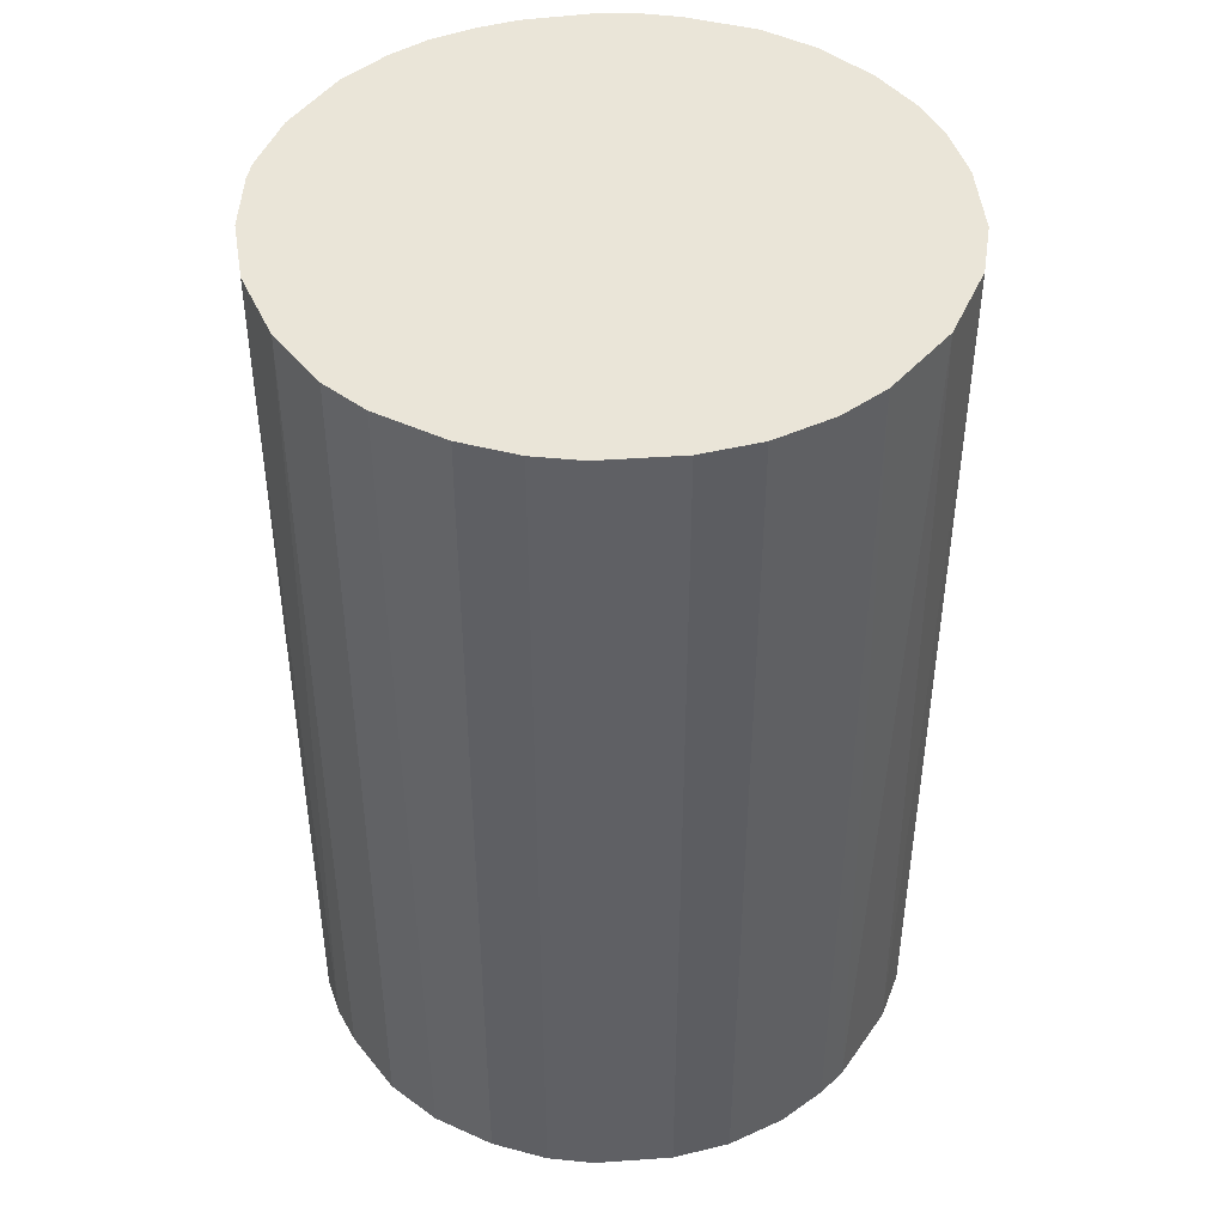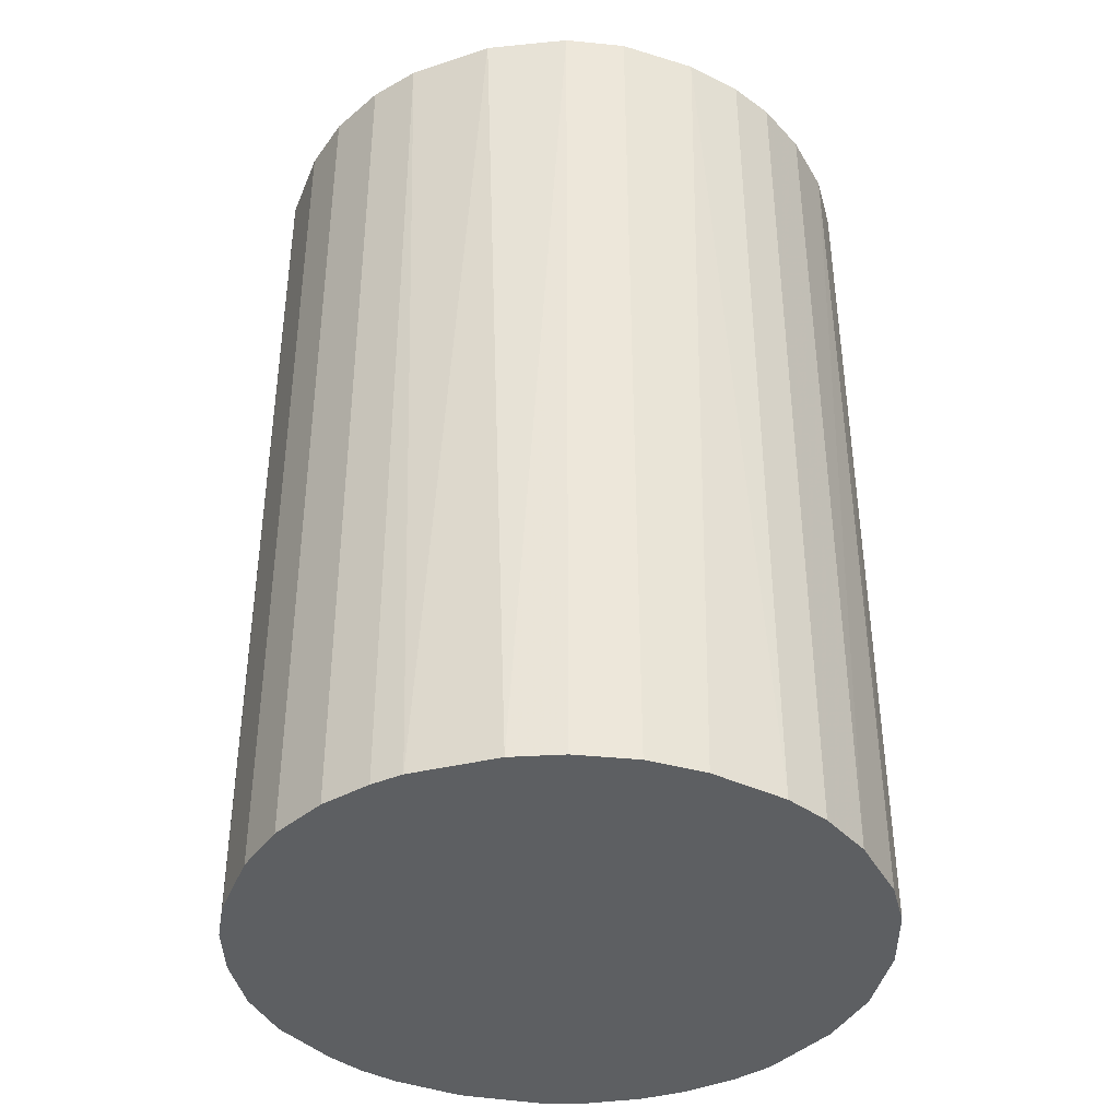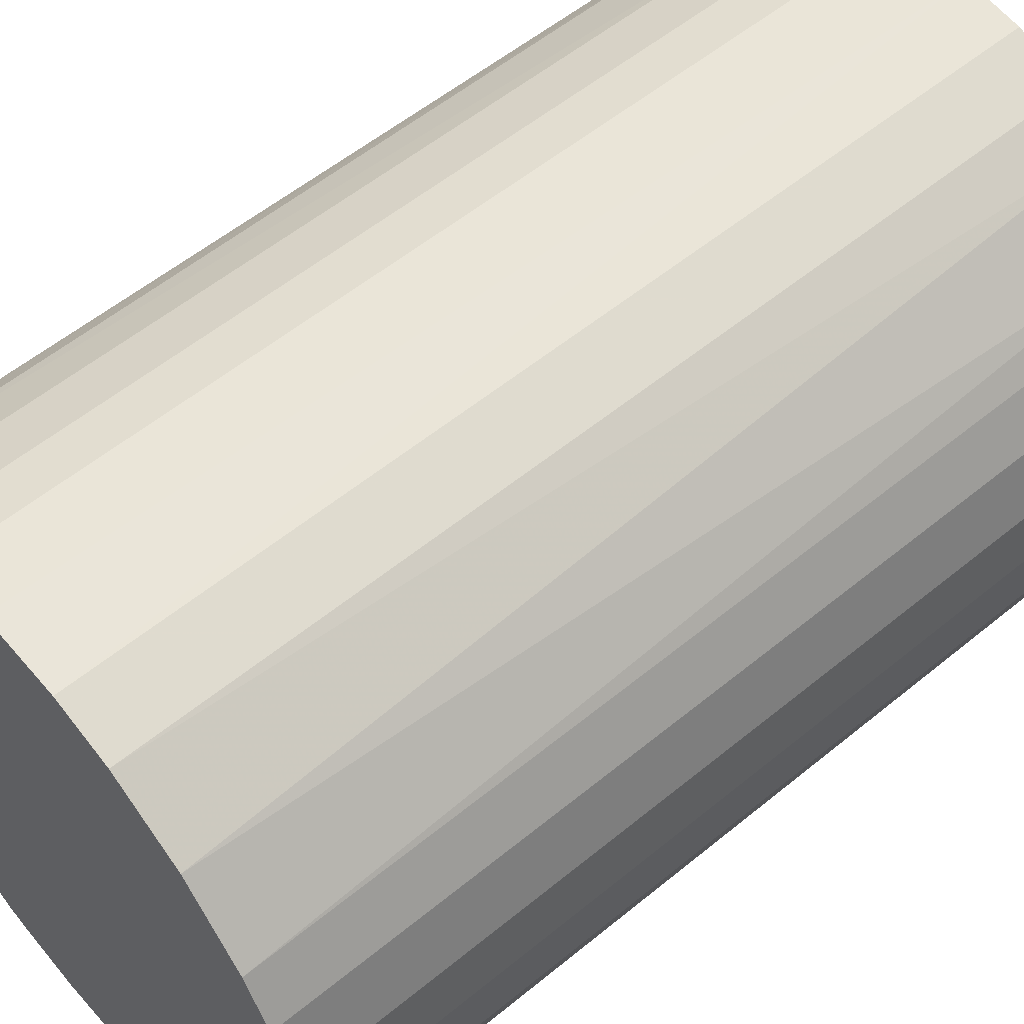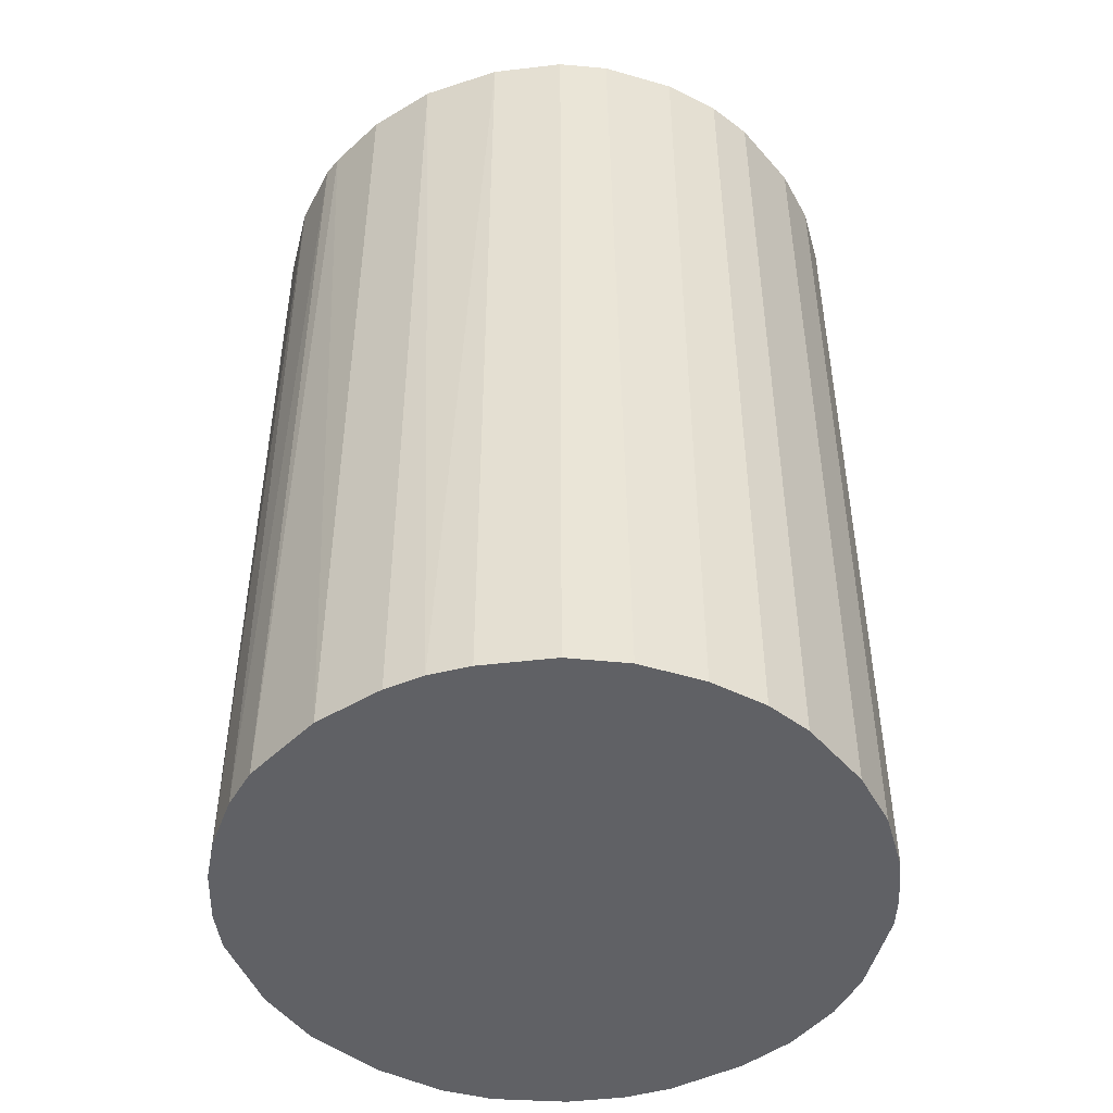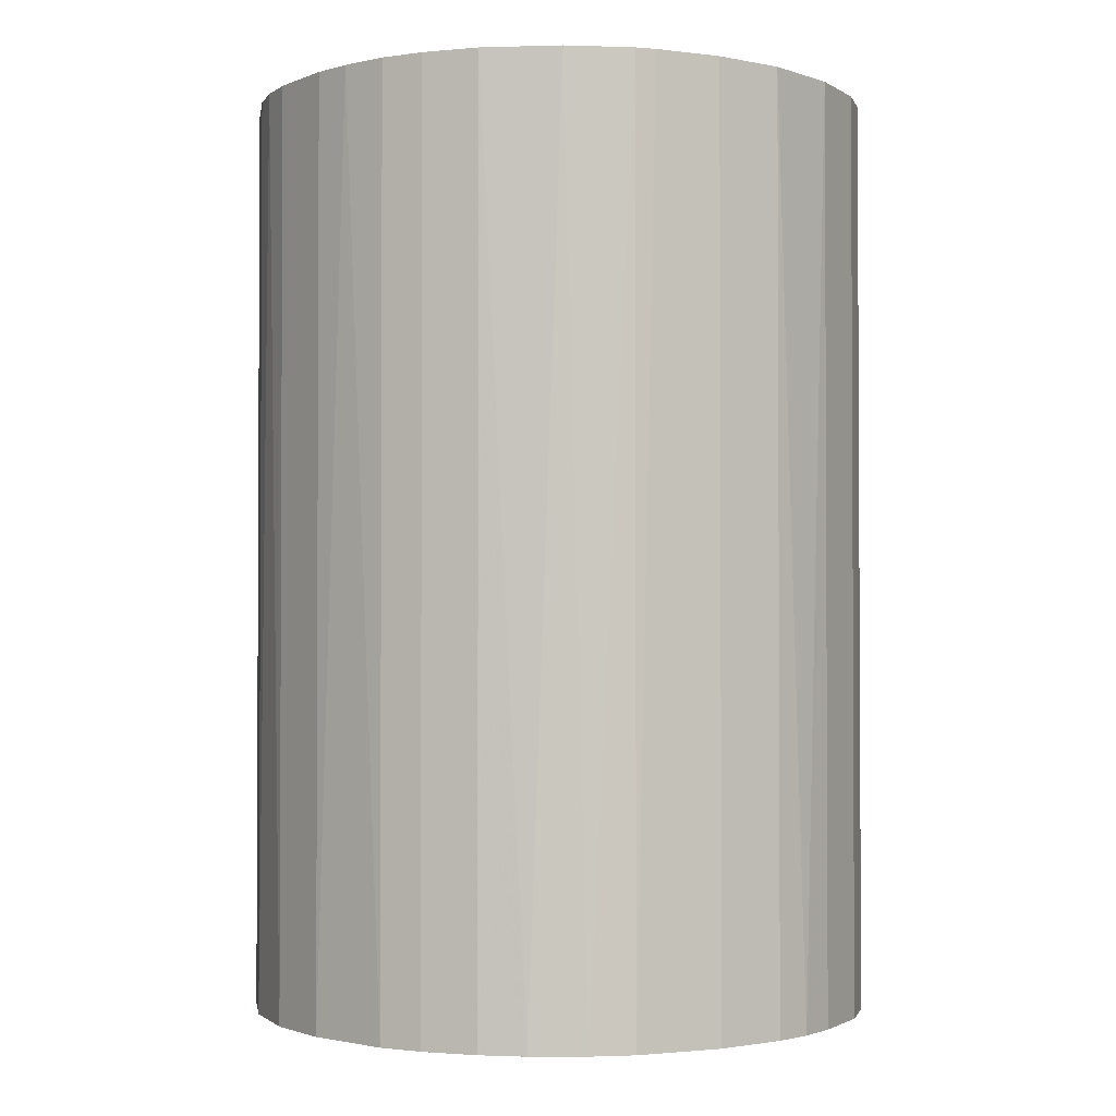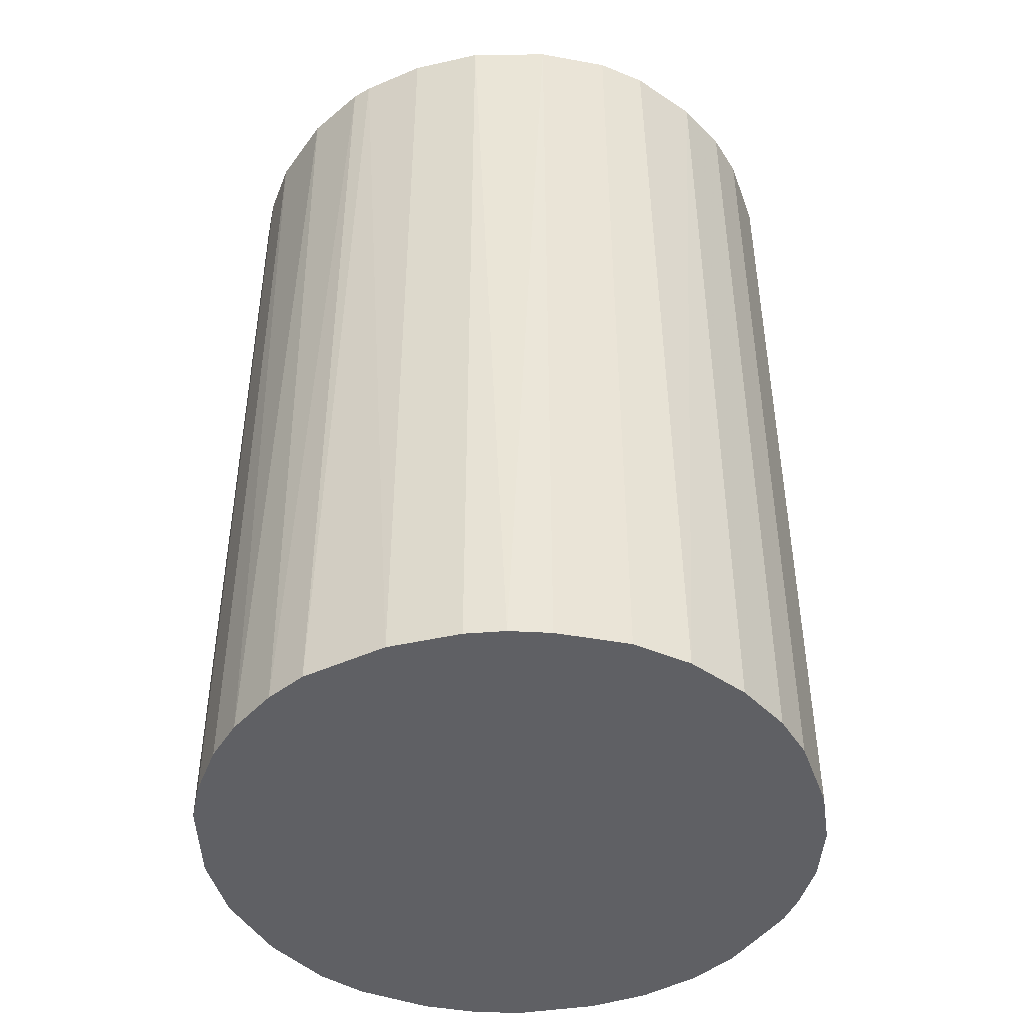
<metadata>
{"format":"obj","ext":"obj","renderer":"f3d","projection":"perspective","resolution":1024,"background":"white","views":[{"elev":44.5,"azim":80.6,"up":"+Z"},{"elev":-39.5,"azim":154.5,"up":"+Z"},{"elev":55.8,"azim":49.2,"up":"+Y"},{"elev":-47.4,"azim":34.1,"up":"+Z"},{"elev":-1.7,"azim":-35.7,"up":"+Z"},{"elev":-45.1,"azim":14.7,"up":"+Z"}]}
</metadata>
<code>
o convex_0
v -0.03065 0.003691 -0.04602
v 0.03091 0.0011 0.04602
v 0.03027 0.006934 0.04602
v -0.03065 -0.003427 0.04602
v 0.007582 -0.03 -0.04602
v 0.006931 0.03026 -0.04602
v -0.0112 0.02897 0.04602
v -0.009909 -0.02935 0.04602
v 0.03091 0.0011 -0.04602
v -0.02353 -0.02028 -0.04602
v 0.02184 -0.02222 0.04602
v 0.0199 0.02378 0.04602
v -0.02223 0.02184 -0.04602
v -0.02547 0.01795 0.04602
v 0.02638 -0.01639 -0.04602
v 0.02573 0.0173 -0.04602
v -0.02353 -0.02028 0.04602
v -0.01186 -0.02871 -0.04602
v 0.003694 -0.03064 0.04602
v 0.006931 0.03026 0.04602
v -0.006673 0.03027 -0.04602
v -0.02871 -0.01185 -0.04602
v 0.02897 -0.01121 0.04602
v 0.01795 -0.02547 -0.04602
v 0.0173 0.02573 -0.04602
v 0.01148 -0.02871 0.04602
v -0.03001 0.007584 0.04602
v -0.02871 0.01147 -0.04602
v -0.00343 -0.03066 -0.04602
v 0.03027 -0.006669 -0.04602
v 0.02573 0.0173 0.04602
v -0.000838 0.03091 0.04602
v -0.01769 -0.02547 0.04602
v -0.02871 -0.01185 0.04602
v 0.02832 0.01277 -0.04602
v -0.01639 0.02638 0.04602
v -0.01639 0.02638 -0.04602
v 0.01277 0.02832 0.04602
v -0.03065 -0.003427 -0.04602
v -0.02028 -0.02352 -0.04602
v 0.001103 0.03091 -0.04602
v -0.00343 -0.03066 0.04602
v -0.02158 0.02249 0.04602
v 0.01795 -0.02547 0.04602
v 0.02638 -0.01639 0.04602
v 0.02249 -0.02158 -0.04602
v -0.02547 0.01795 -0.04602
v 0.02379 0.0199 -0.04602
v 0.03027 0.006934 -0.04602
v -0.02676 -0.01574 0.04602
v 0.03027 -0.006669 0.04602
v 0.01277 0.02832 -0.04602
v 0.02832 0.01277 0.04602
v 0.02897 -0.01121 -0.04602
v -0.0112 0.02897 -0.04602
v -0.006673 0.03027 0.04602
v -0.03065 0.003691 0.04602
v 0.003694 -0.03064 -0.04602
v 0.01148 -0.02871 -0.04602
v -0.03001 -0.007314 0.04602
v -0.02871 0.01147 0.04602
v -0.02676 -0.01574 -0.04602
v -0.01574 -0.02676 -0.04602
v -0.01186 -0.02871 0.04602
f 33 63 64
f 2 3 4
f 5 1 6
f 4 3 7
f 2 4 8
f 3 2 9
f 5 6 9
f 1 5 10
f 2 8 11
f 7 3 12
f 6 1 13
f 4 7 14
f 5 9 15
f 9 6 16
f 8 4 17
f 10 5 18
f 11 8 19
f 7 12 20
f 6 13 21
f 1 10 22
f 2 11 23
f 5 15 24
f 16 6 25
f 11 19 26
f 19 5 26
f 4 14 27
f 13 1 28
f 1 27 28
f 18 5 29
f 8 18 29
f 9 2 30
f 15 9 30
f 12 3 31
f 7 20 32
f 8 17 33
f 17 4 34
f 9 16 35
f 16 31 35
f 14 7 36
f 21 13 37
f 36 7 37
f 6 20 38
f 20 12 38
f 12 25 38
f 4 1 39
f 1 22 39
f 17 10 40
f 10 18 40
f 33 17 40
f 20 6 41
f 6 21 41
f 32 20 41
f 21 32 41
f 19 8 42
f 8 29 42
f 29 19 42
f 13 14 43
f 14 36 43
f 37 13 43
f 36 37 43
f 24 11 44
f 11 26 44
f 26 24 44
f 23 11 45
f 15 23 45
f 24 15 46
f 11 24 46
f 45 11 46
f 15 45 46
f 14 13 47
f 28 14 47
f 13 28 47
f 16 25 48
f 25 12 48
f 12 31 48
f 31 16 48
f 3 9 49
f 35 3 49
f 9 35 49
f 10 17 50
f 17 34 50
f 34 22 50
f 2 23 51
f 30 2 51
f 23 30 51
f 25 6 52
f 6 38 52
f 38 25 52
f 31 3 53
f 3 35 53
f 35 31 53
f 23 15 54
f 15 30 54
f 30 23 54
f 7 21 55
f 21 37 55
f 37 7 55
f 21 7 56
f 7 32 56
f 32 21 56
f 1 4 57
f 27 1 57
f 4 27 57
f 5 19 58
f 29 5 58
f 19 29 58
f 5 24 59
f 26 5 59
f 24 26 59
f 34 4 60
f 22 34 60
f 4 39 60
f 39 22 60
f 27 14 61
f 14 28 61
f 28 27 61
f 22 10 62
f 10 50 62
f 50 22 62
f 40 18 63
f 33 40 63
f 18 8 64
f 8 33 64
f 63 18 64

</code>
